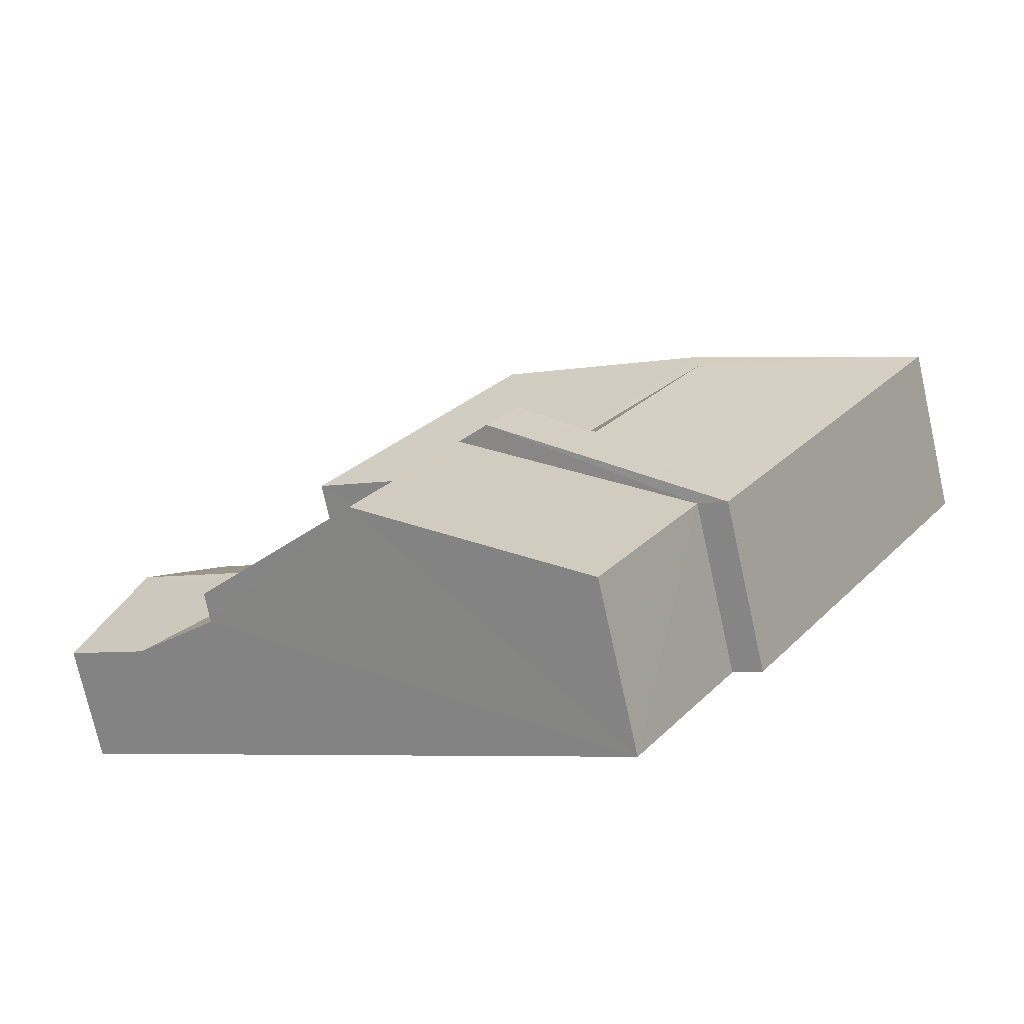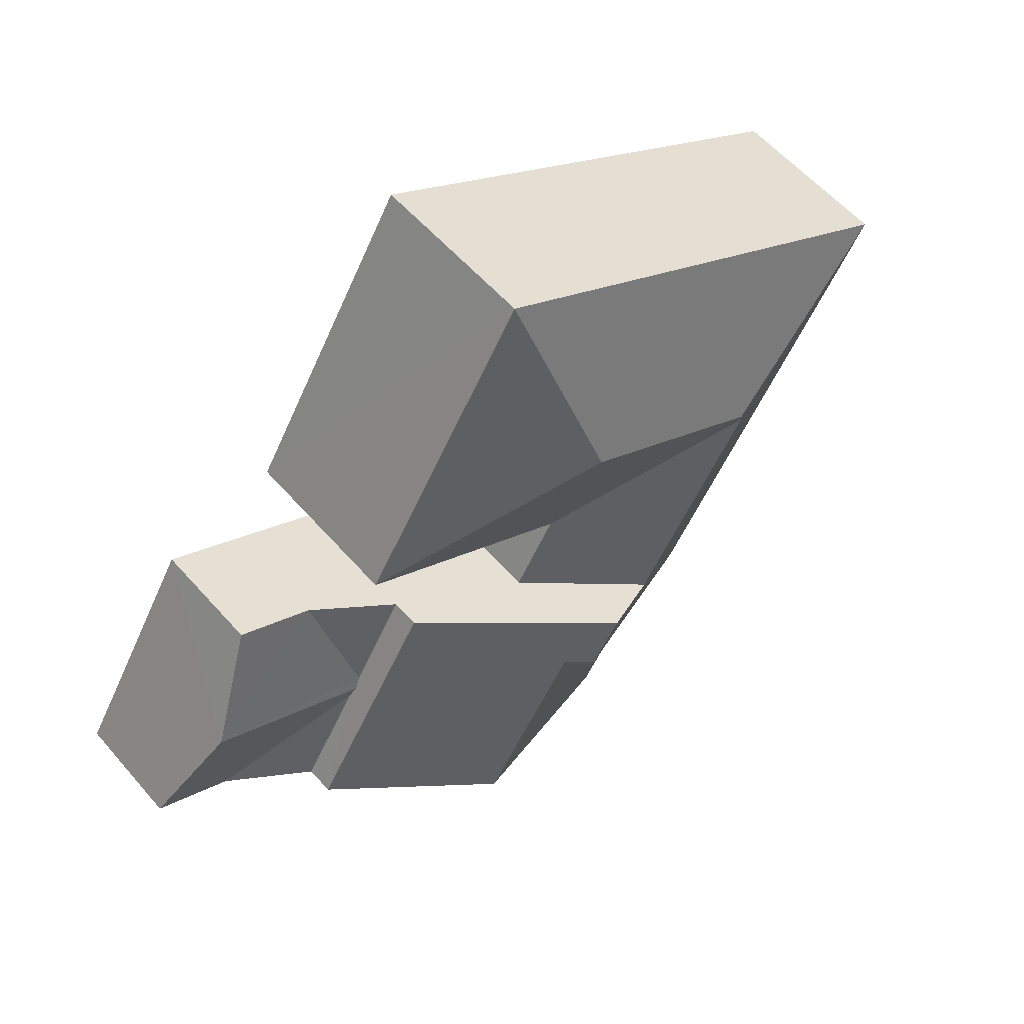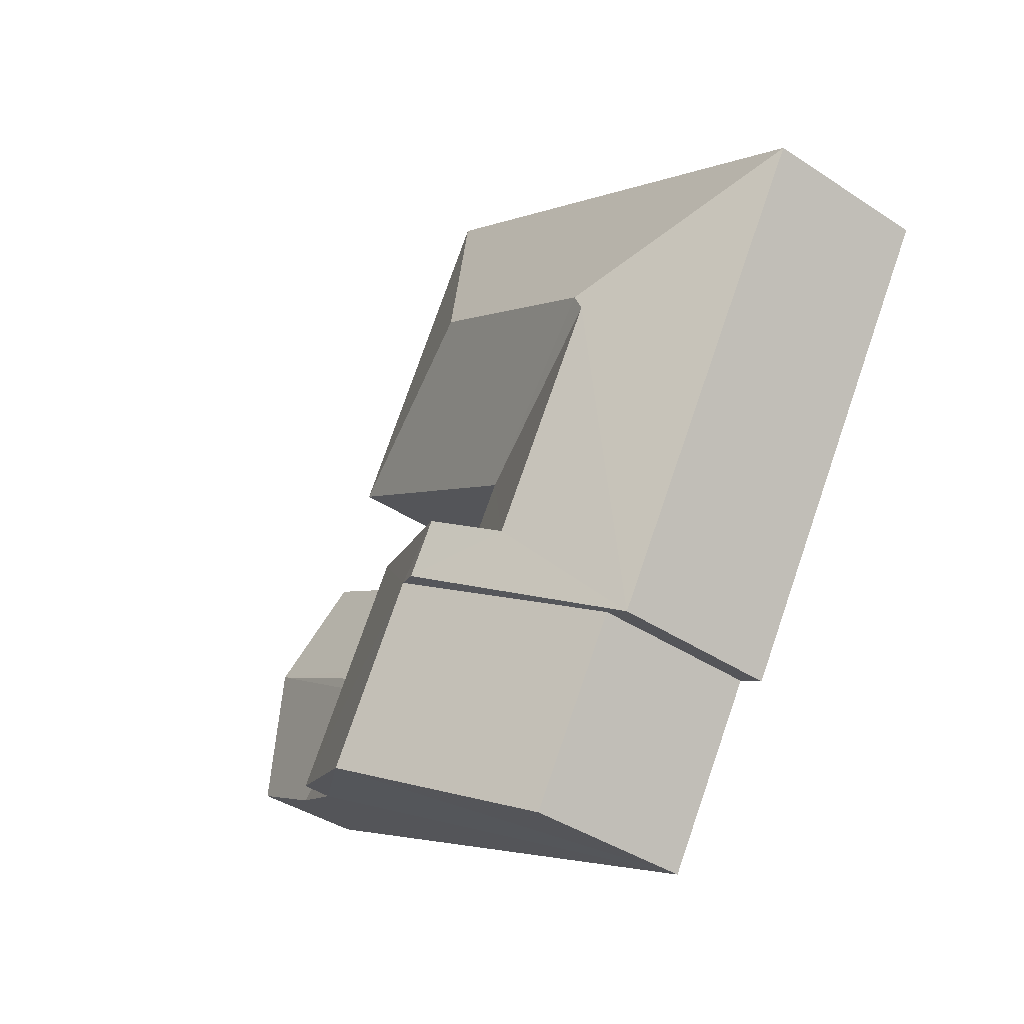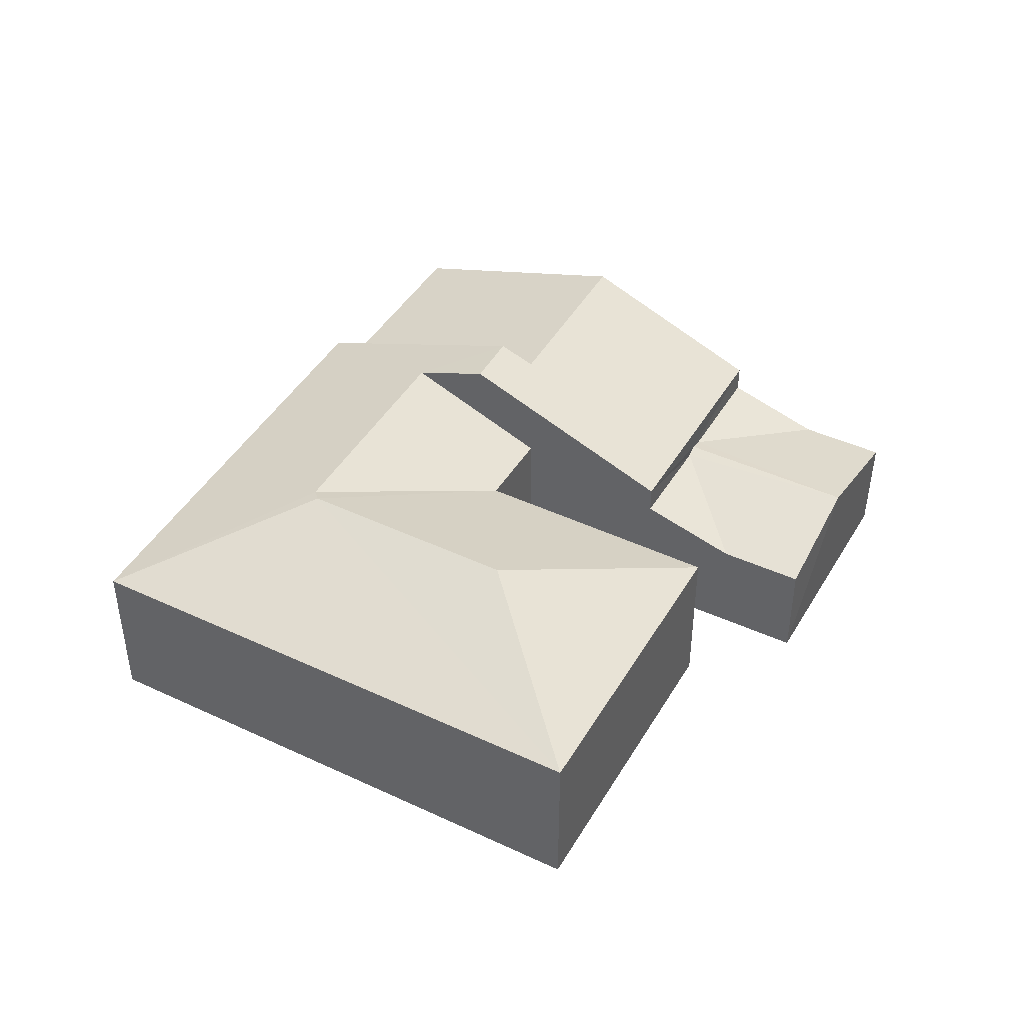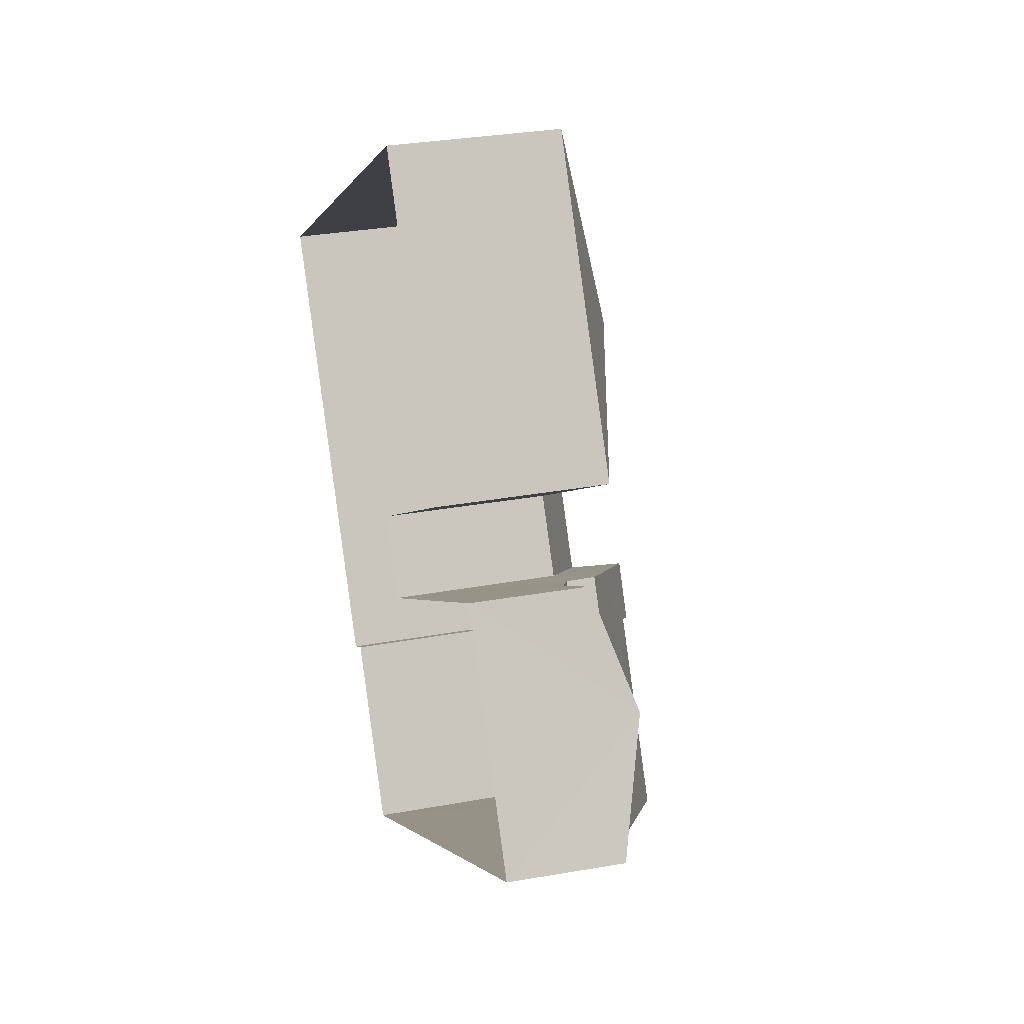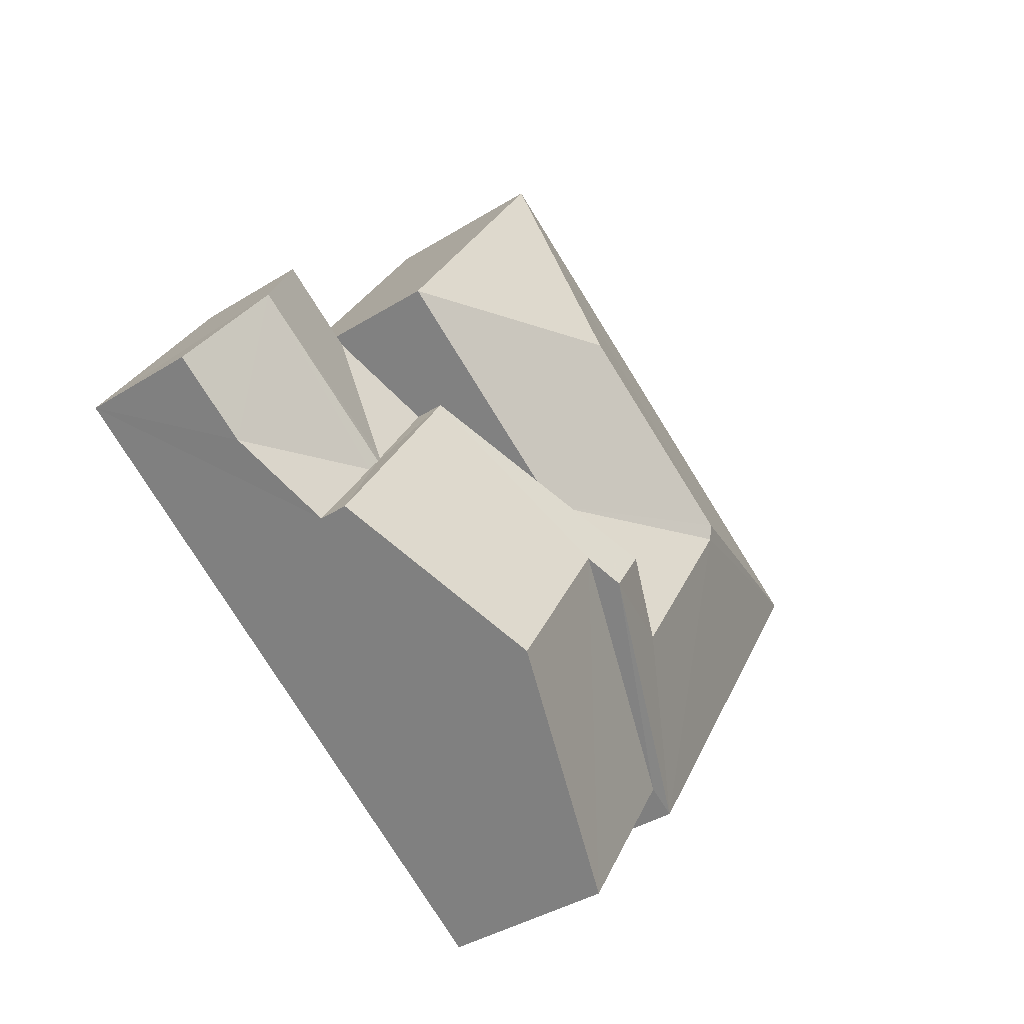
<metadata>
{"format":"obj","ext":"obj","renderer":"f3d","projection":"perspective","resolution":1024,"background":"white","views":[{"elev":-75.1,"azim":12.6,"up":"+Y"},{"elev":58.9,"azim":-41.1,"up":"+Y"},{"elev":-40.4,"azim":50.7,"up":"+Y"},{"elev":44.4,"azim":177.8,"up":"+Z"},{"elev":29.8,"azim":-105.3,"up":"+Y"},{"elev":-39.5,"azim":-52.2,"up":"+Y"}]}
</metadata>
<code>
v -3.118e+05 4.295e+04 15.27
v -3.117e+05 4.294e+04 15.27
v -3.118e+05 4.294e+04 15.26
v -3.118e+05 4.293e+04 15.26
v -3.118e+05 4.293e+04 15.26
v -3.118e+05 4.294e+04 15.26
v -3.118e+05 4.294e+04 15.26
v -3.118e+05 4.294e+04 15.26
v -3.118e+05 4.294e+04 15.26
v -3.118e+05 4.293e+04 15.25
v -3.118e+05 4.294e+04 18.54
v -3.118e+05 4.294e+04 18.46
v -3.118e+05 4.294e+04 18.54
v -3.118e+05 4.294e+04 17.8
v -3.118e+05 4.294e+04 17.8
v -3.118e+05 4.294e+04 20.59
v -3.118e+05 4.294e+04 20.49
v -3.117e+05 4.294e+04 19.12
v -3.118e+05 4.293e+04 19.12
v -3.118e+05 4.294e+04 21.21
v -3.118e+05 4.293e+04 21.21
v -3.118e+05 4.293e+04 20.49
v -3.118e+05 4.294e+04 18.46
v -3.118e+05 4.293e+04 17.79
v -3.118e+05 4.293e+04 18.46
v -3.118e+05 4.294e+04 19.12
v -3.118e+05 4.294e+04 20.59
v -3.118e+05 4.294e+04 19.12
v -3.118e+05 4.293e+04 19.11
v -3.118e+05 4.293e+04 20.88
v -3.118e+05 4.294e+04 19.12
v -3.118e+05 4.293e+04 20.88
v -3.118e+05 4.294e+04 19.12
v -3.118e+05 4.294e+04 18.47
v -3.118e+05 4.294e+04 17.8
v -3.118e+05 4.295e+04 19.13
v -3.118e+05 4.293e+04 19.11
v -3.118e+05 4.293e+04 19.12
f 1 2 3
f 2 4 5
f 1 3 6
f 7 8 9
f 9 8 10
f 8 5 10
f 8 3 5
f 3 2 5
f 11 12 13
f 13 14 15
f 13 12 14
f 16 17 18
f 19 18 17
f 20 21 22
f 21 19 22
f 19 17 22
f 23 24 25
f 17 16 26
f 26 27 28
f 26 16 27
f 29 30 31
f 31 30 20
f 29 32 30
f 20 30 21
f 26 33 22
f 17 26 22
f 14 12 34
f 24 23 13
f 24 13 35
f 23 11 13
f 16 18 36
f 27 16 36
f 30 32 37
f 38 30 37
f 27 36 28
f 14 7 15
f 7 14 8
f 20 22 33
f 31 20 33
f 34 33 8
f 31 33 34
f 34 8 14
f 32 10 37
f 25 9 10
f 9 24 35
f 25 32 29
f 25 24 9
f 25 10 32
f 5 4 38
f 30 38 21
f 38 19 21
f 4 19 38
f 36 1 6
f 28 36 6
f 25 29 23
f 23 29 11
f 12 11 31
f 12 31 34
f 11 29 31
f 15 7 13
f 7 9 13
f 9 35 13
f 36 2 1
f 36 18 2
f 26 3 8
f 33 26 8
f 18 4 2
f 18 19 4
f 38 37 10
f 5 38 10
f 3 26 28
f 6 3 28

</code>
